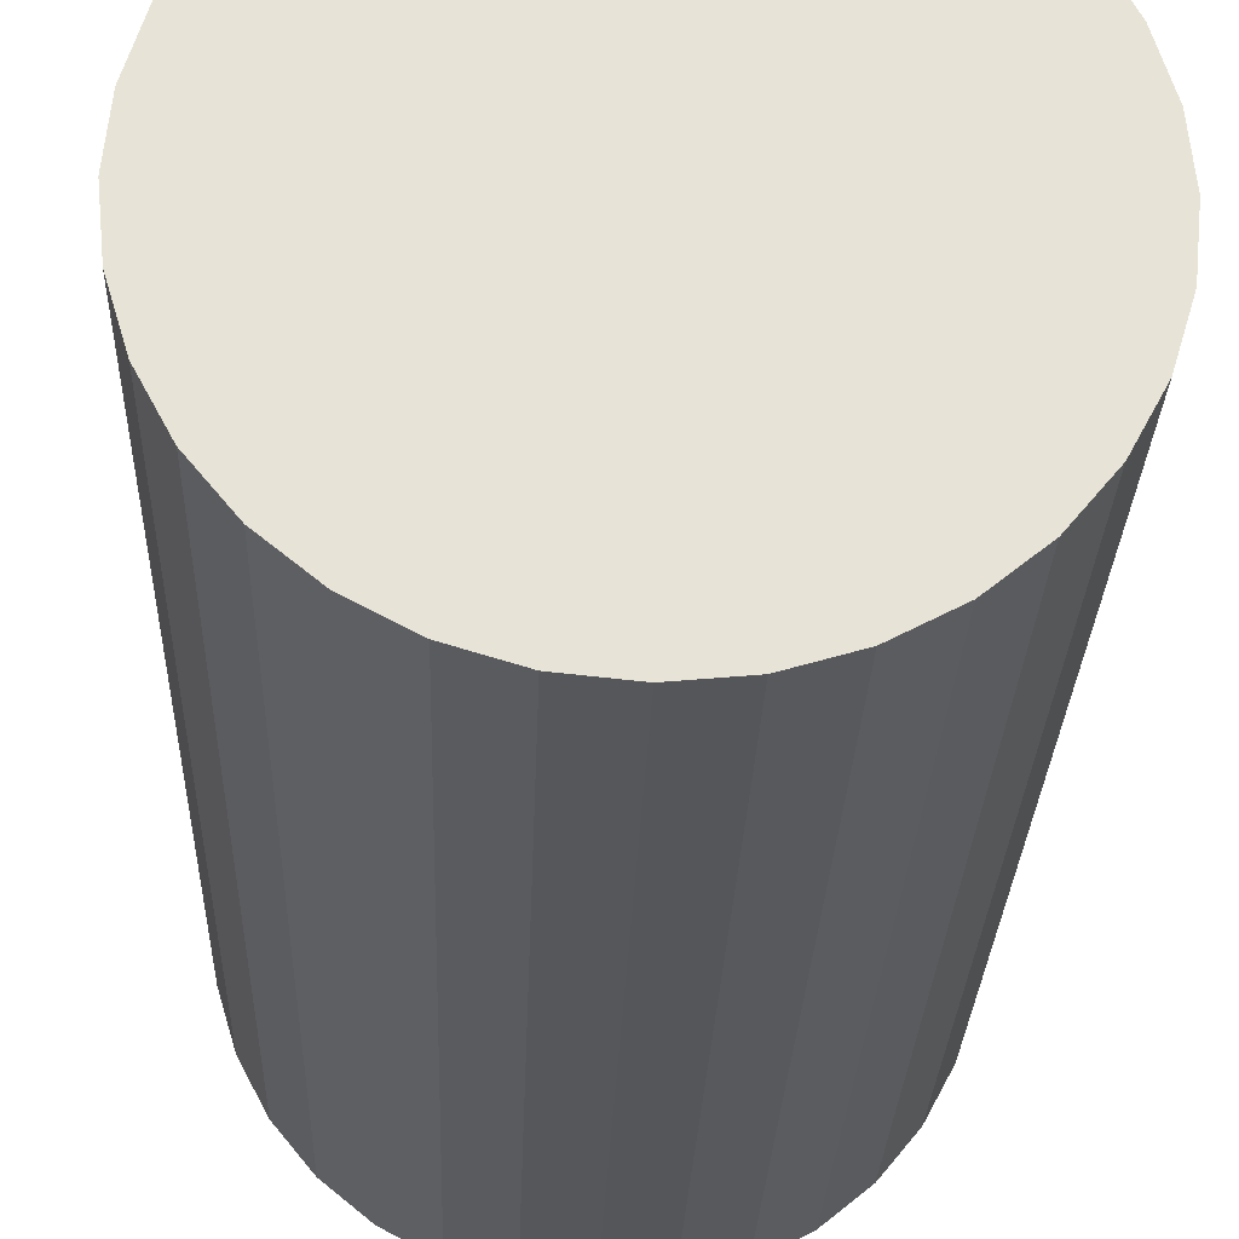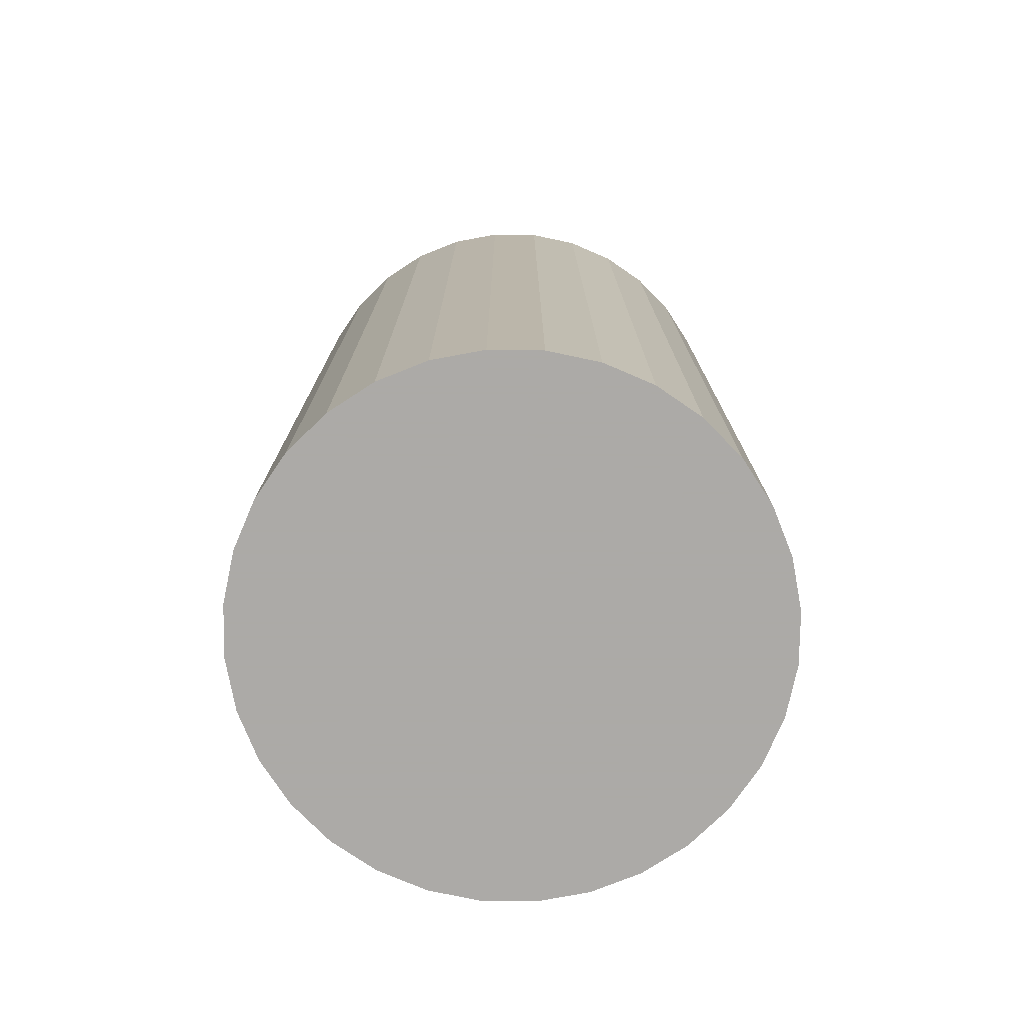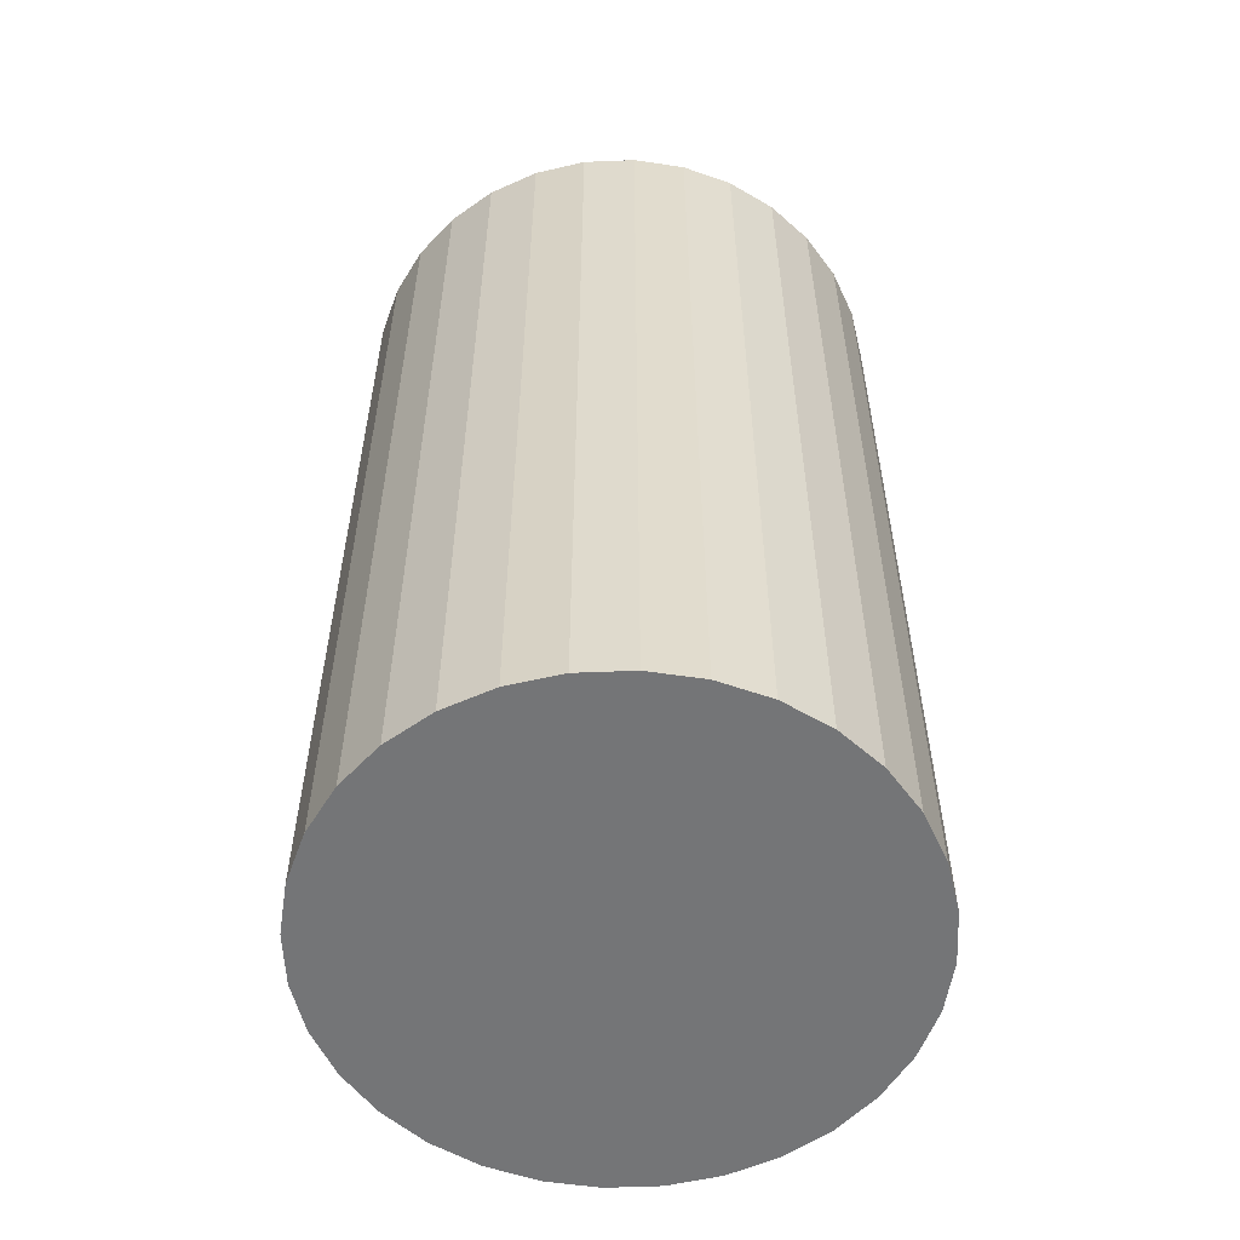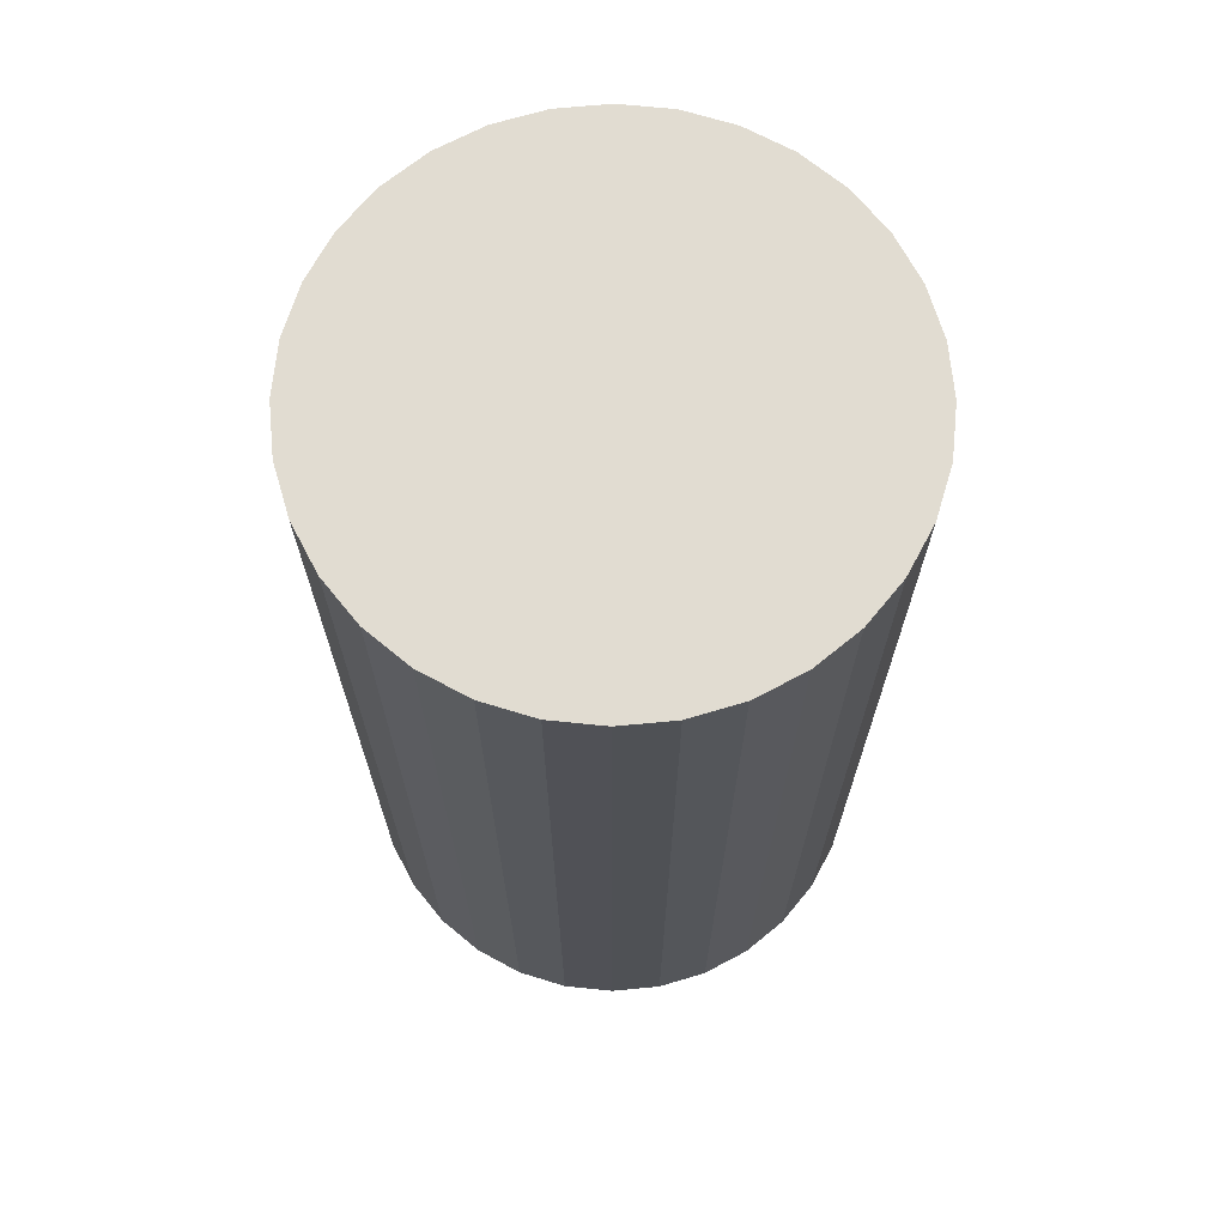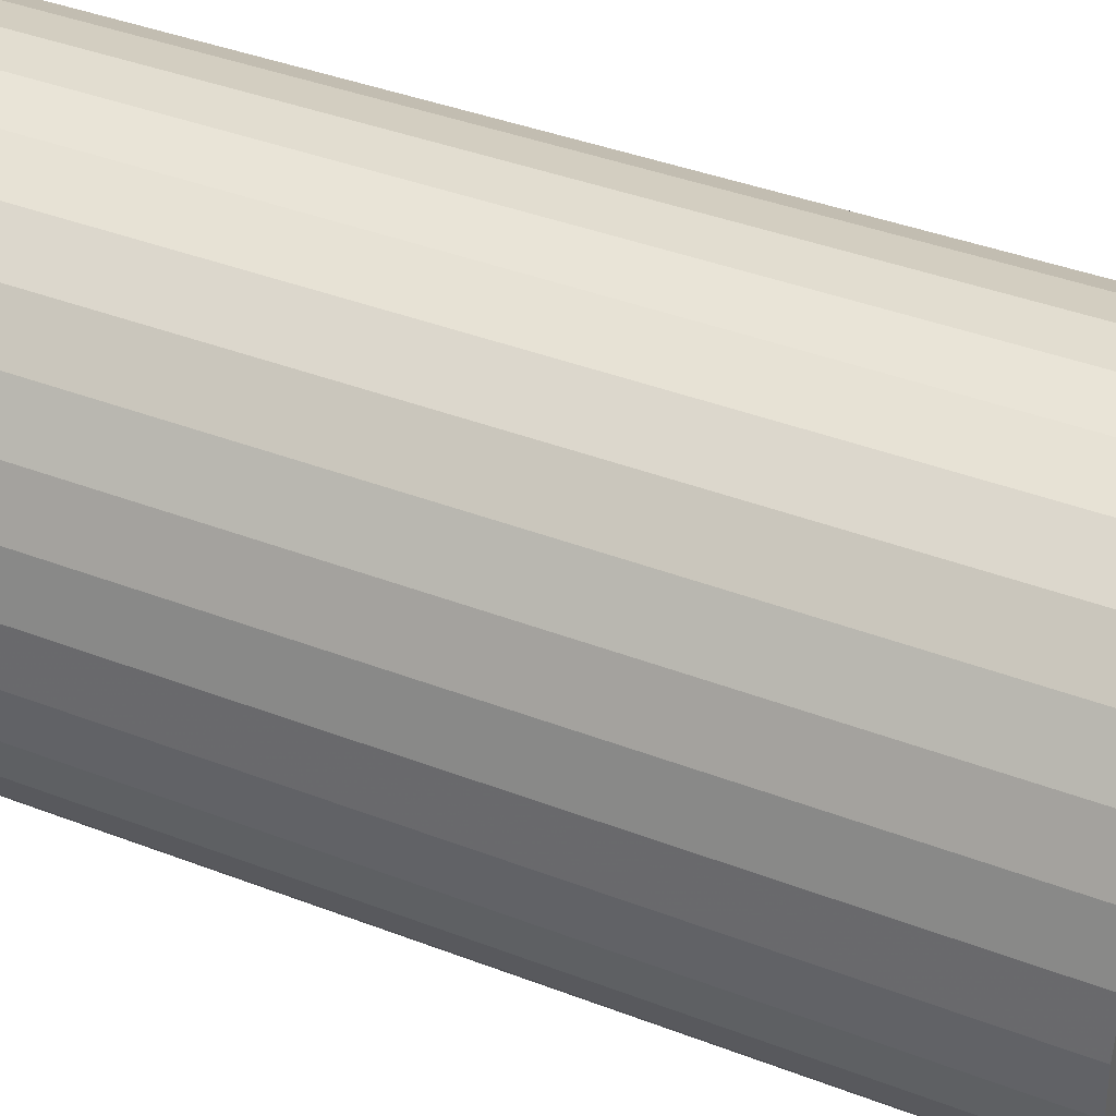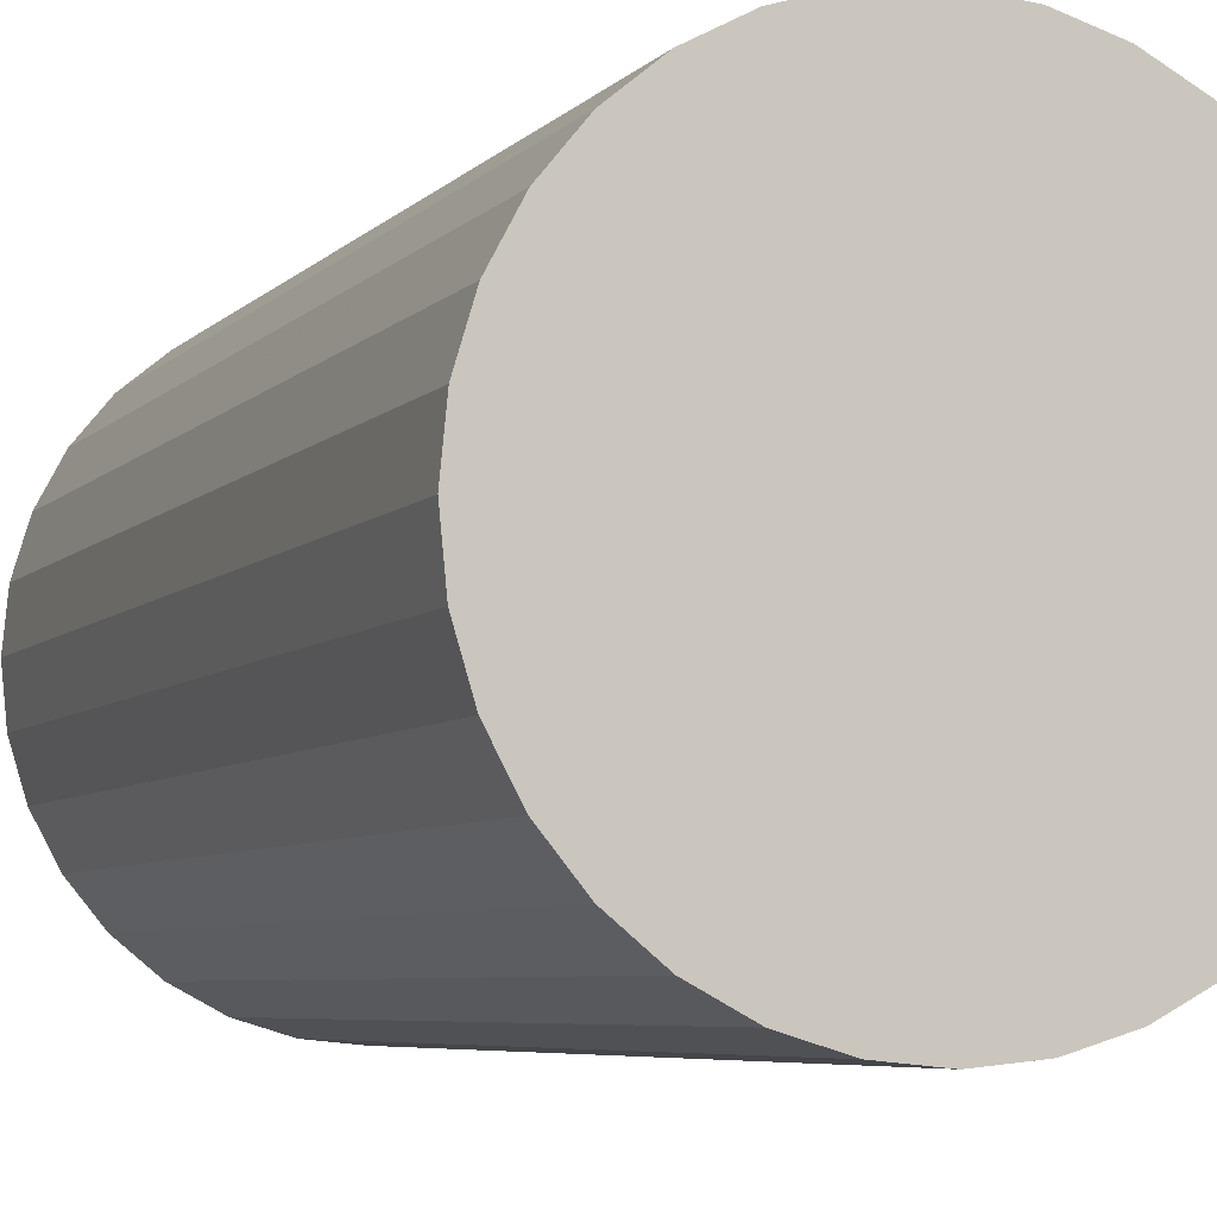
<metadata>
{"format":"obj","ext":"obj","renderer":"f3d","projection":"perspective","resolution":1024,"background":"white","views":[{"elev":-26.6,"azim":178.1,"up":"+Y"},{"elev":-76.0,"azim":49.9,"up":"+Z"},{"elev":-56.5,"azim":41.8,"up":"+Z"},{"elev":69.3,"azim":67.7,"up":"+Z"},{"elev":39.9,"azim":-64.6,"up":"+Y"},{"elev":-5.7,"azim":158.8,"up":"+Y"}]}
</metadata>
<code>
v 0 0 -0.04368
v 0.02484 0 -0.04368
v 0.02484 0 0.04368
v 0 0 0.04368
v 0.02437 0.004847 -0.04368
v 0.02437 0.004847 0.04368
v 0.02295 0.009507 -0.04368
v 0.02295 0.009507 0.04368
v 0.02066 0.0138 -0.04368
v 0.02066 0.0138 0.04368
v 0.01757 0.01757 -0.04368
v 0.01757 0.01757 0.04368
v 0.0138 0.02066 -0.04368
v 0.0138 0.02066 0.04368
v 0.009507 0.02295 -0.04368
v 0.009507 0.02295 0.04368
v 0.004847 0.02437 -0.04368
v 0.004847 0.02437 0.04368
v 0 0.02484 -0.04368
v 0 0.02484 0.04368
v -0.004847 0.02437 -0.04368
v -0.004847 0.02437 0.04368
v -0.009507 0.02295 -0.04368
v -0.009507 0.02295 0.04368
v -0.0138 0.02066 -0.04368
v -0.0138 0.02066 0.04368
v -0.01757 0.01757 -0.04368
v -0.01757 0.01757 0.04368
v -0.02066 0.0138 -0.04368
v -0.02066 0.0138 0.04368
v -0.02295 0.009507 -0.04368
v -0.02295 0.009507 0.04368
v -0.02437 0.004847 -0.04368
v -0.02437 0.004847 0.04368
v -0.02484 0 -0.04368
v -0.02484 0 0.04368
v -0.02437 -0.004847 -0.04368
v -0.02437 -0.004847 0.04368
v -0.02295 -0.009507 -0.04368
v -0.02295 -0.009507 0.04368
v -0.02066 -0.0138 -0.04368
v -0.02066 -0.0138 0.04368
v -0.01757 -0.01757 -0.04368
v -0.01757 -0.01757 0.04368
v -0.0138 -0.02066 -0.04368
v -0.0138 -0.02066 0.04368
v -0.009507 -0.02295 -0.04368
v -0.009507 -0.02295 0.04368
v -0.004847 -0.02437 -0.04368
v -0.004847 -0.02437 0.04368
v -0 -0.02484 -0.04368
v -0 -0.02484 0.04368
v 0.004847 -0.02437 -0.04368
v 0.004847 -0.02437 0.04368
v 0.009507 -0.02295 -0.04368
v 0.009507 -0.02295 0.04368
v 0.0138 -0.02066 -0.04368
v 0.0138 -0.02066 0.04368
v 0.01757 -0.01757 -0.04368
v 0.01757 -0.01757 0.04368
v 0.02066 -0.0138 -0.04368
v 0.02066 -0.0138 0.04368
v 0.02295 -0.009507 -0.04368
v 0.02295 -0.009507 0.04368
v 0.02437 -0.004847 -0.04368
v 0.02437 -0.004847 0.04368
f 2 1 5
f 2 5 3
f 3 5 6
f 3 6 4
f 5 1 7
f 5 7 6
f 6 7 8
f 6 8 4
f 7 1 9
f 7 9 8
f 8 9 10
f 8 10 4
f 9 1 11
f 9 11 10
f 10 11 12
f 10 12 4
f 11 1 13
f 11 13 12
f 12 13 14
f 12 14 4
f 13 1 15
f 13 15 14
f 14 15 16
f 14 16 4
f 15 1 17
f 15 17 16
f 16 17 18
f 16 18 4
f 17 1 19
f 17 19 18
f 18 19 20
f 18 20 4
f 19 1 21
f 19 21 20
f 20 21 22
f 20 22 4
f 21 1 23
f 21 23 22
f 22 23 24
f 22 24 4
f 23 1 25
f 23 25 24
f 24 25 26
f 24 26 4
f 25 1 27
f 25 27 26
f 26 27 28
f 26 28 4
f 27 1 29
f 27 29 28
f 28 29 30
f 28 30 4
f 29 1 31
f 29 31 30
f 30 31 32
f 30 32 4
f 31 1 33
f 31 33 32
f 32 33 34
f 32 34 4
f 33 1 35
f 33 35 34
f 34 35 36
f 34 36 4
f 35 1 37
f 35 37 36
f 36 37 38
f 36 38 4
f 37 1 39
f 37 39 38
f 38 39 40
f 38 40 4
f 39 1 41
f 39 41 40
f 40 41 42
f 40 42 4
f 41 1 43
f 41 43 42
f 42 43 44
f 42 44 4
f 43 1 45
f 43 45 44
f 44 45 46
f 44 46 4
f 45 1 47
f 45 47 46
f 46 47 48
f 46 48 4
f 47 1 49
f 47 49 48
f 48 49 50
f 48 50 4
f 49 1 51
f 49 51 50
f 50 51 52
f 50 52 4
f 51 1 53
f 51 53 52
f 52 53 54
f 52 54 4
f 53 1 55
f 53 55 54
f 54 55 56
f 54 56 4
f 55 1 57
f 55 57 56
f 56 57 58
f 56 58 4
f 57 1 59
f 57 59 58
f 58 59 60
f 58 60 4
f 59 1 61
f 59 61 60
f 60 61 62
f 60 62 4
f 61 1 63
f 61 63 62
f 62 63 64
f 62 64 4
f 63 1 65
f 63 65 64
f 64 65 66
f 64 66 4
f 65 1 2
f 65 2 66
f 66 2 3
f 66 3 4

</code>
